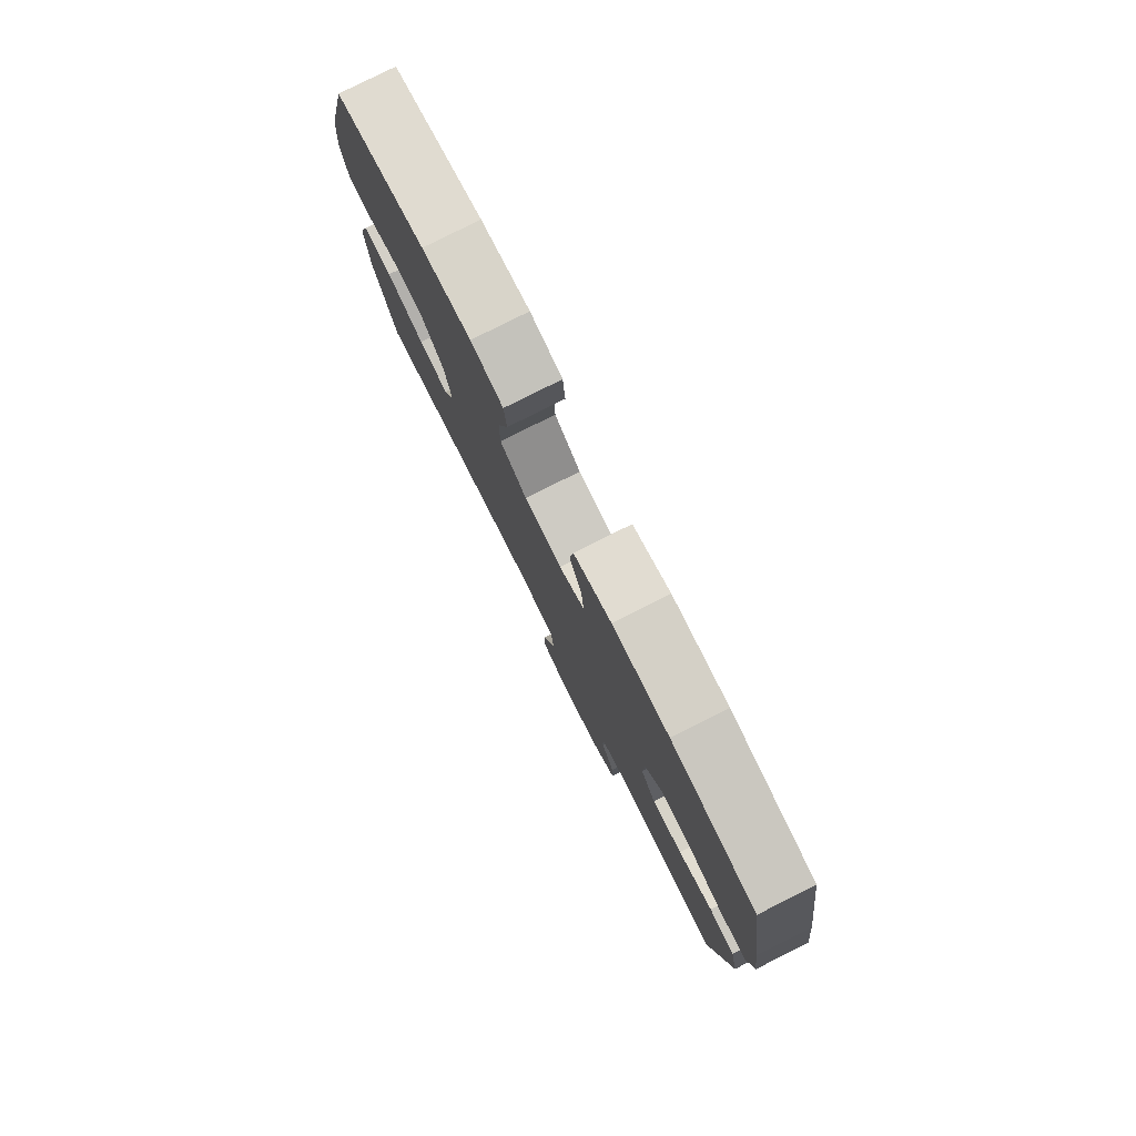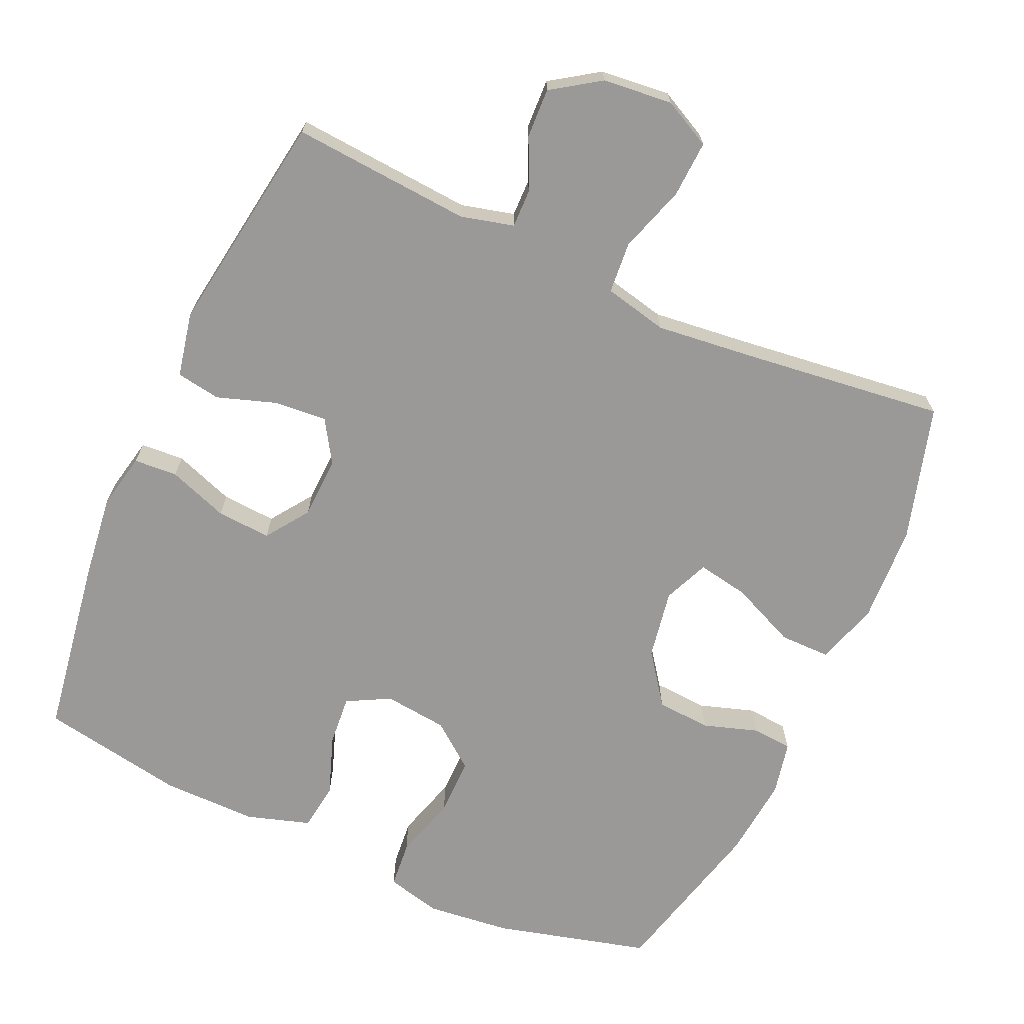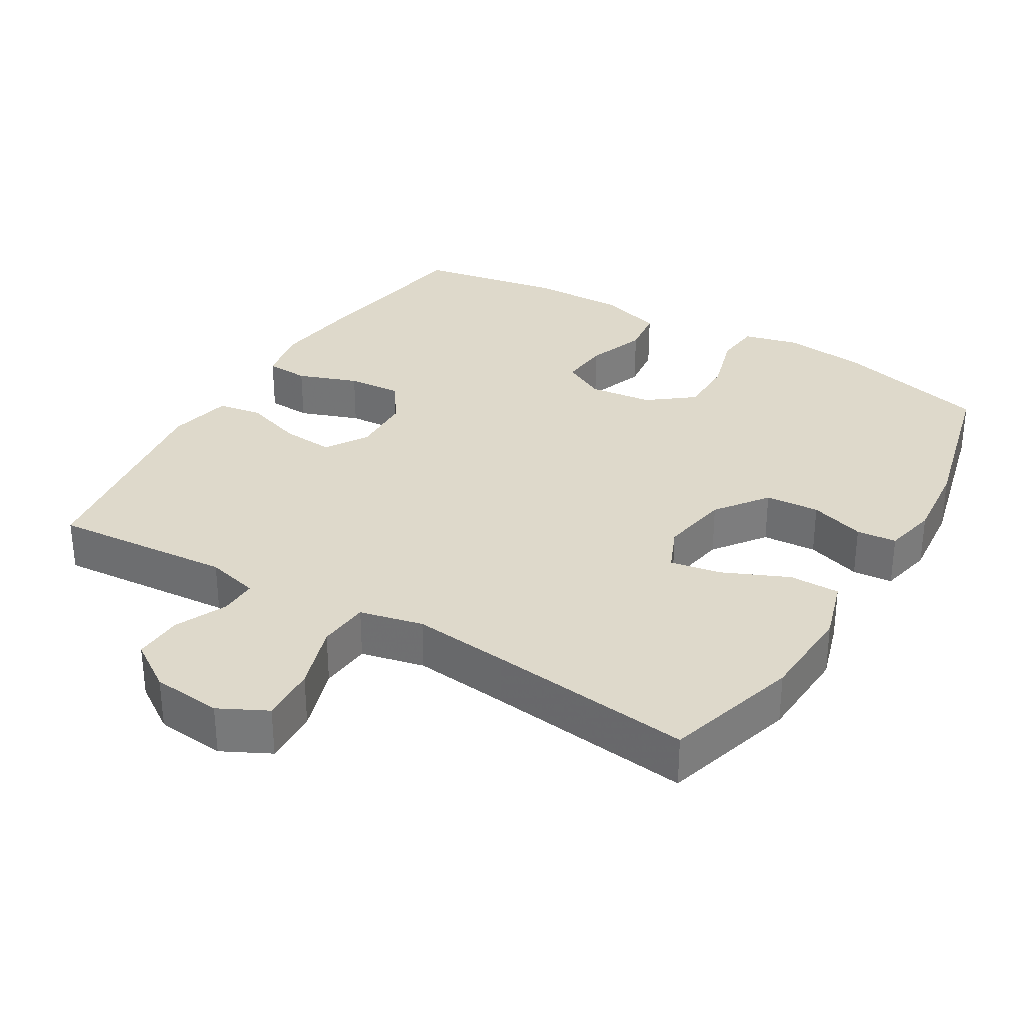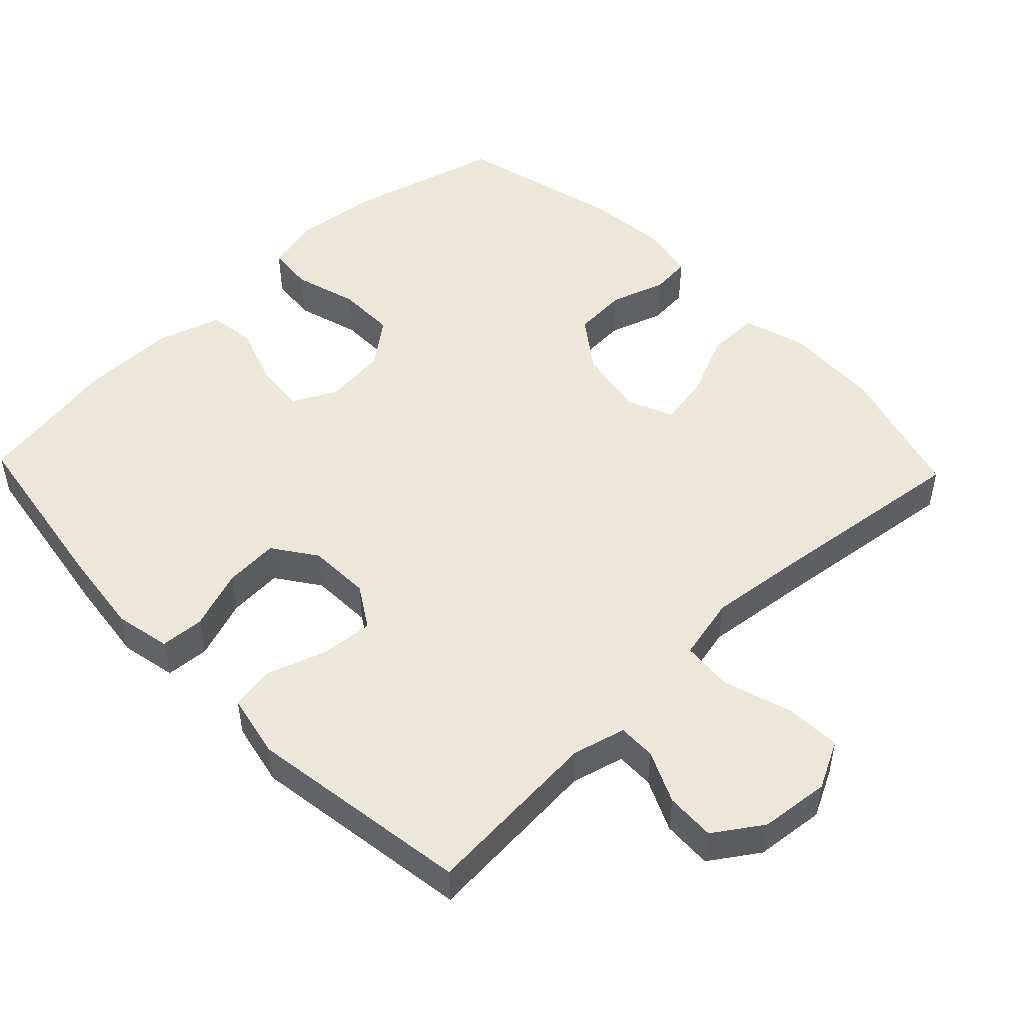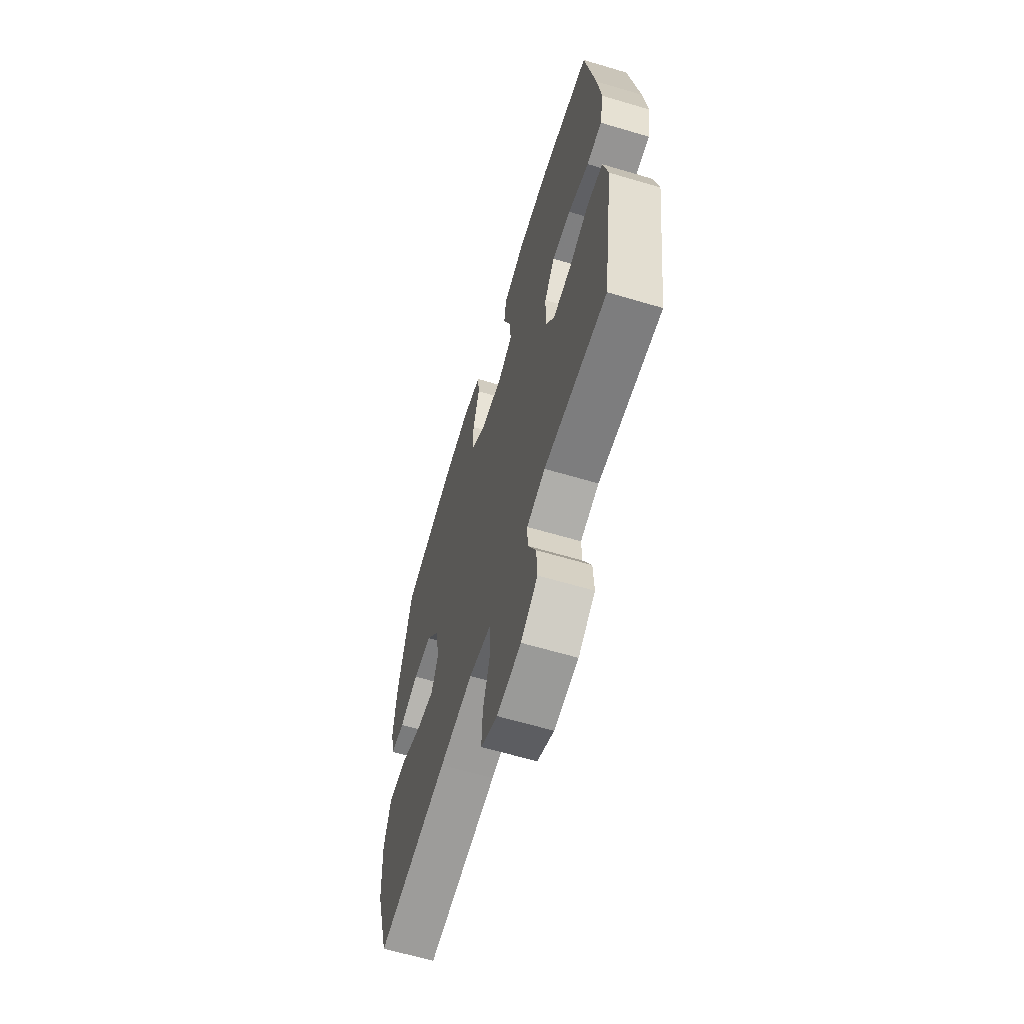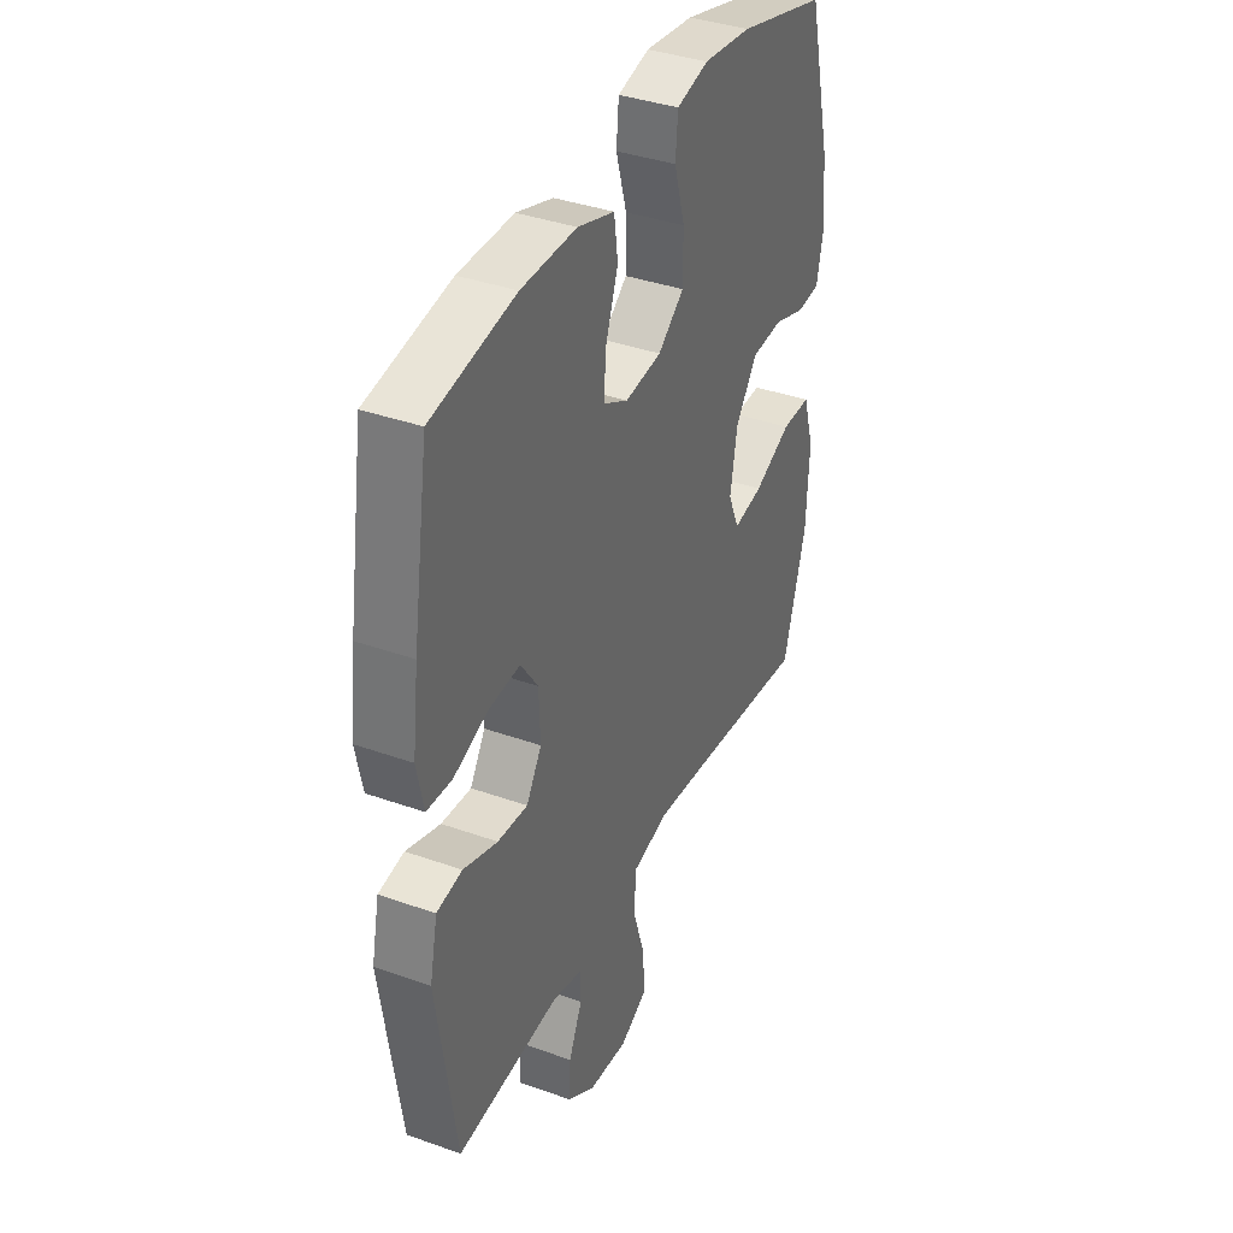
<metadata>
{"format":"obj","ext":"obj","renderer":"f3d","projection":"perspective","resolution":1024,"background":"white","views":[{"elev":80.0,"azim":63.4,"up":"+Z"},{"elev":-68.9,"azim":155.7,"up":"+Y"},{"elev":31.8,"azim":-149.2,"up":"+Y"},{"elev":49.6,"azim":136.2,"up":"+Y"},{"elev":-63.4,"azim":73.3,"up":"+Z"},{"elev":37.6,"azim":114.5,"up":"+Z"}]}
</metadata>
<code>
v 0.5 0.07 0.5
v 0.539 0.07 0.252
v 0.554 0.07 0.131
v 0.538 0.07 0.053
v 0.477 0.07 0.049
v 0.393 0.07 0.079
v 0.317 0.07 0.084
v 0.275 0.07 0.024
v 0.272 0.07 -0.063
v 0.309 0.07 -0.122
v 0.382 0.07 -0.116
v 0.465 0.07 -0.088
v 0.527 0.07 -0.098
v 0.546 0.07 -0.188
v 0.5 0.07 -0.5
v 0.249 0.07 -0.481
v 0.175 0.07 -0.5
v 0.176 0.07 -0.553
v 0.209 0.07 -0.625
v 0.212 0.07 -0.694
v 0.145 0.07 -0.739
v 0.048 0.07 -0.749
v -0.019 0.07 -0.715
v -0.015 0.07 -0.636
v 0.015 0.07 -0.542
v 0.009 0.07 -0.47
v -0.08 0.07 -0.45
v -0.214 0.07 -0.465
v -0.5 0.07 -0.5
v -0.555 0.07 -0.311
v -0.562 0.07 -0.174
v -0.535 0.07 -0.086
v -0.464 0.07 -0.086
v -0.373 0.07 -0.126
v -0.301 0.07 -0.139
v -0.274 0.07 -0.076
v -0.291 0.07 0.021
v -0.344 0.07 0.093
v -0.42 0.07 0.098
v -0.497 0.07 0.073
v -0.553 0.07 0.078
v -0.569 0.07 0.153
v -0.558 0.07 0.267
v -0.5 0.07 0.5
v -0.284 0.07 0.557
v -0.167 0.07 0.57
v -0.09 0.07 0.551
v -0.084 0.07 0.486
v -0.11 0.07 0.397
v -0.11 0.07 0.315
v -0.047 0.07 0.266
v 0.042 0.07 0.256
v 0.102 0.07 0.288
v 0.096 0.07 0.358
v 0.066 0.07 0.442
v 0.075 0.07 0.509
v 0.164 0.07 0.537
v 0.298 0.07 0.536
v 0.5 0 0.5
v 0.539 0 0.252
v 0.554 0 0.131
v 0.538 0 0.053
v 0.477 0 0.049
v 0.393 0 0.079
v 0.317 0 0.084
v 0.275 0 0.024
v 0.272 0 -0.063
v 0.309 0 -0.122
v 0.382 0 -0.116
v 0.465 0 -0.088
v 0.527 0 -0.098
v 0.546 0 -0.188
v 0.5 0 -0.5
v 0.249 0 -0.481
v 0.175 0 -0.5
v 0.176 0 -0.553
v 0.209 0 -0.625
v 0.212 0 -0.694
v 0.145 0 -0.739
v 0.048 0 -0.749
v -0.019 0 -0.715
v -0.015 0 -0.636
v 0.015 0 -0.542
v 0.009 0 -0.47
v -0.08 0 -0.45
v -0.214 0 -0.465
v -0.5 0 -0.5
v -0.555 0 -0.311
v -0.562 0 -0.174
v -0.535 0 -0.086
v -0.464 0 -0.086
v -0.373 0 -0.126
v -0.301 0 -0.139
v -0.274 0 -0.076
v -0.291 0 0.021
v -0.344 0 0.093
v -0.42 0 0.098
v -0.497 0 0.073
v -0.553 0 0.078
v -0.569 0 0.153
v -0.558 0 0.267
v -0.5 0 0.5
v -0.284 0 0.557
v -0.167 0 0.57
v -0.09 0 0.551
v -0.084 0 0.486
v -0.11 0 0.397
v -0.11 0 0.315
v -0.047 0 0.266
v 0.042 0 0.256
v 0.102 0 0.288
v 0.096 0 0.358
v 0.066 0 0.442
v 0.075 0 0.509
v 0.164 0 0.537
v 0.298 0 0.536
f 54 55 56 57
f 53 54 57 58
f 46 47 48 49
f 46 49 50
f 45 46 50
f 44 45 50
f 43 44 50 51
f 39 40 41 42
f 38 39 42 43
f 31 32 33 34
f 31 34 35
f 28 29 30 31
f 27 28 31 35
f 26 27 35 36
f 22 23 24 25
f 22 25 26
f 21 22 26
f 18 19 20 21
f 17 18 21 26
f 16 17 26 36
f 11 12 13 14
f 10 11 14 15
f 9 10 15 16
f 3 4 5 6
f 3 6 7
f 2 3 7
f 53 58 1 2
f 52 53 2 7
f 38 43 51 52
f 37 38 52 7
f 36 37 7 8
f 8 9 16 36
f 115 114 113 112
f 116 115 112 111
f 107 106 105 104
f 108 107 104
f 108 104 103
f 108 103 102
f 109 108 102 101
f 100 99 98 97
f 101 100 97 96
f 92 91 90 89
f 93 92 89
f 89 88 87 86
f 93 89 86 85
f 94 93 85 84
f 83 82 81 80
f 84 83 80
f 84 80 79
f 79 78 77 76
f 84 79 76 75
f 94 84 75 74
f 72 71 70 69
f 73 72 69 68
f 74 73 68 67
f 64 63 62 61
f 65 64 61
f 65 61 60
f 60 59 116 111
f 65 60 111 110
f 110 109 101 96
f 65 110 96 95
f 66 65 95 94
f 94 74 67 66
f 1 59 60 2
f 2 60 61 3
f 3 61 62 4
f 4 62 63 5
f 5 63 64 6
f 6 64 65 7
f 7 65 66 8
f 8 66 67 9
f 9 67 68 10
f 10 68 69 11
f 11 69 70 12
f 12 70 71 13
f 13 71 72 14
f 14 72 73 15
f 15 73 74 16
f 16 74 75 17
f 17 75 76 18
f 18 76 77 19
f 19 77 78 20
f 20 78 79 21
f 21 79 80 22
f 22 80 81 23
f 23 81 82 24
f 24 82 83 25
f 25 83 84 26
f 26 84 85 27
f 27 85 86 28
f 28 86 87 29
f 29 87 88 30
f 30 88 89 31
f 31 89 90 32
f 32 90 91 33
f 33 91 92 34
f 34 92 93 35
f 35 93 94 36
f 36 94 95 37
f 37 95 96 38
f 38 96 97 39
f 39 97 98 40
f 40 98 99 41
f 41 99 100 42
f 42 100 101 43
f 43 101 102 44
f 44 102 103 45
f 45 103 104 46
f 46 104 105 47
f 47 105 106 48
f 48 106 107 49
f 49 107 108 50
f 50 108 109 51
f 51 109 110 52
f 52 110 111 53
f 53 111 112 54
f 54 112 113 55
f 55 113 114 56
f 56 114 115 57
f 57 115 116 58
f 58 116 59 1

</code>
